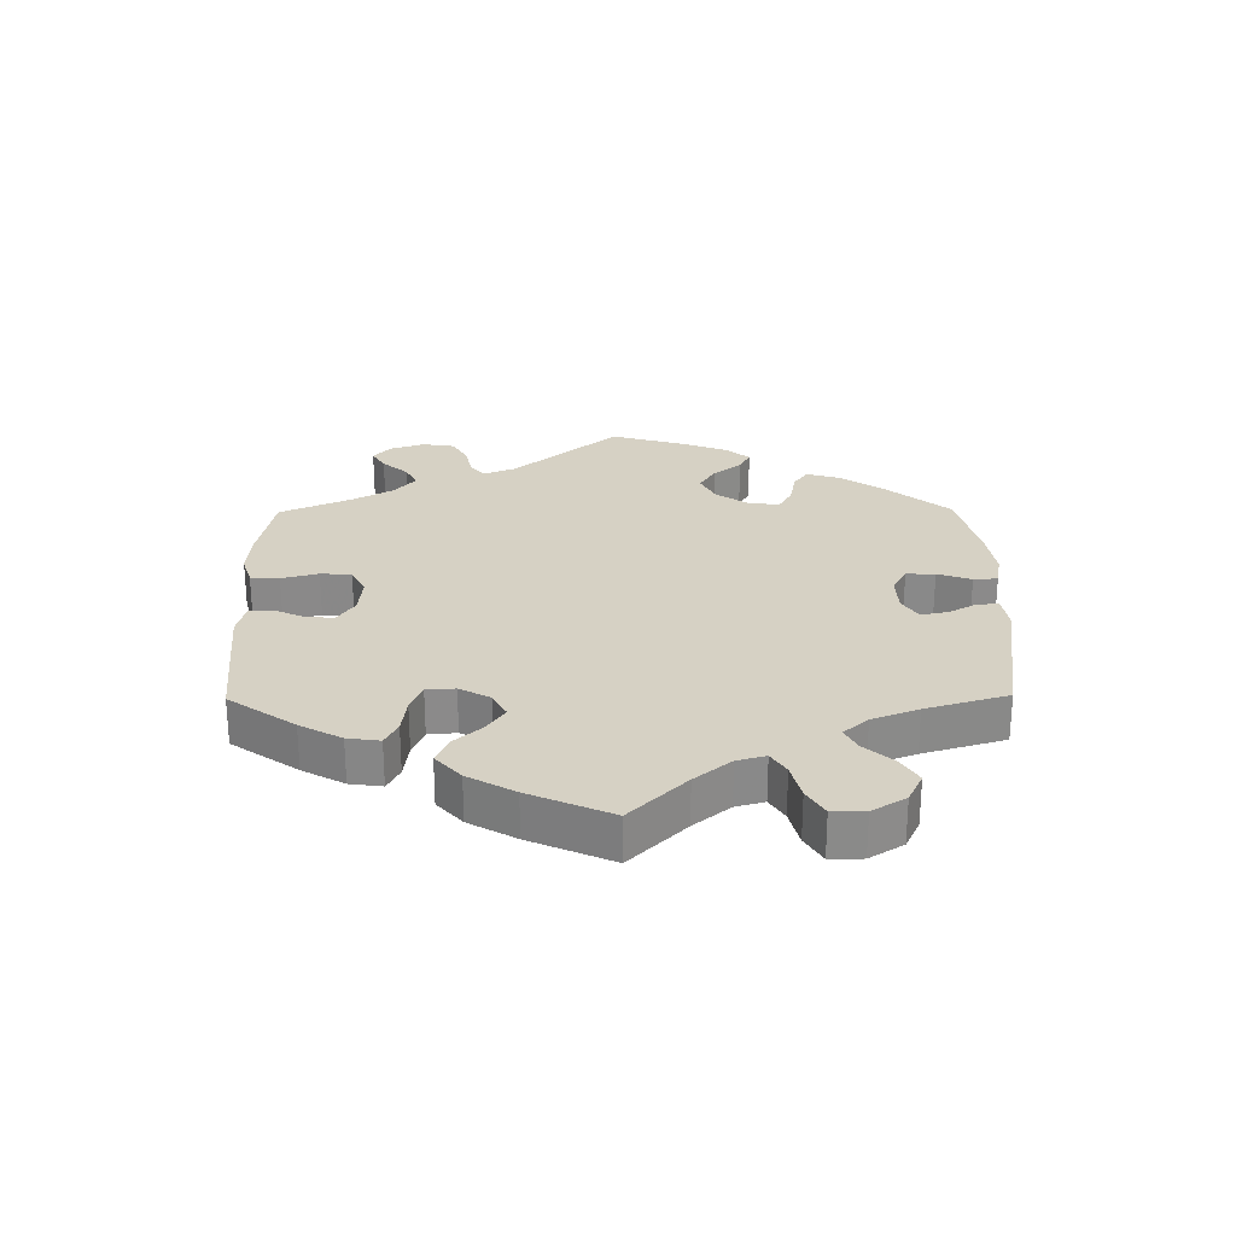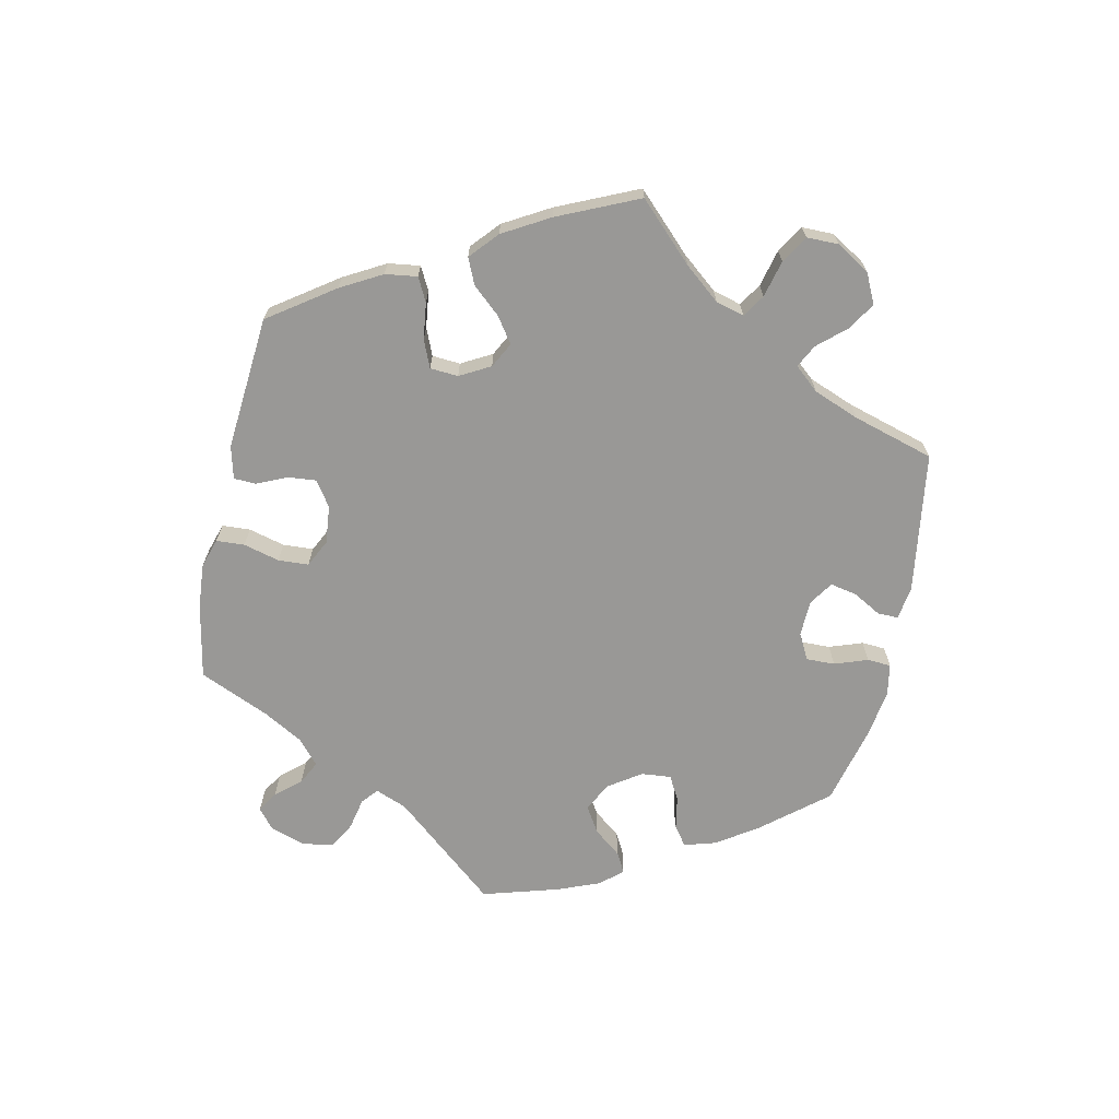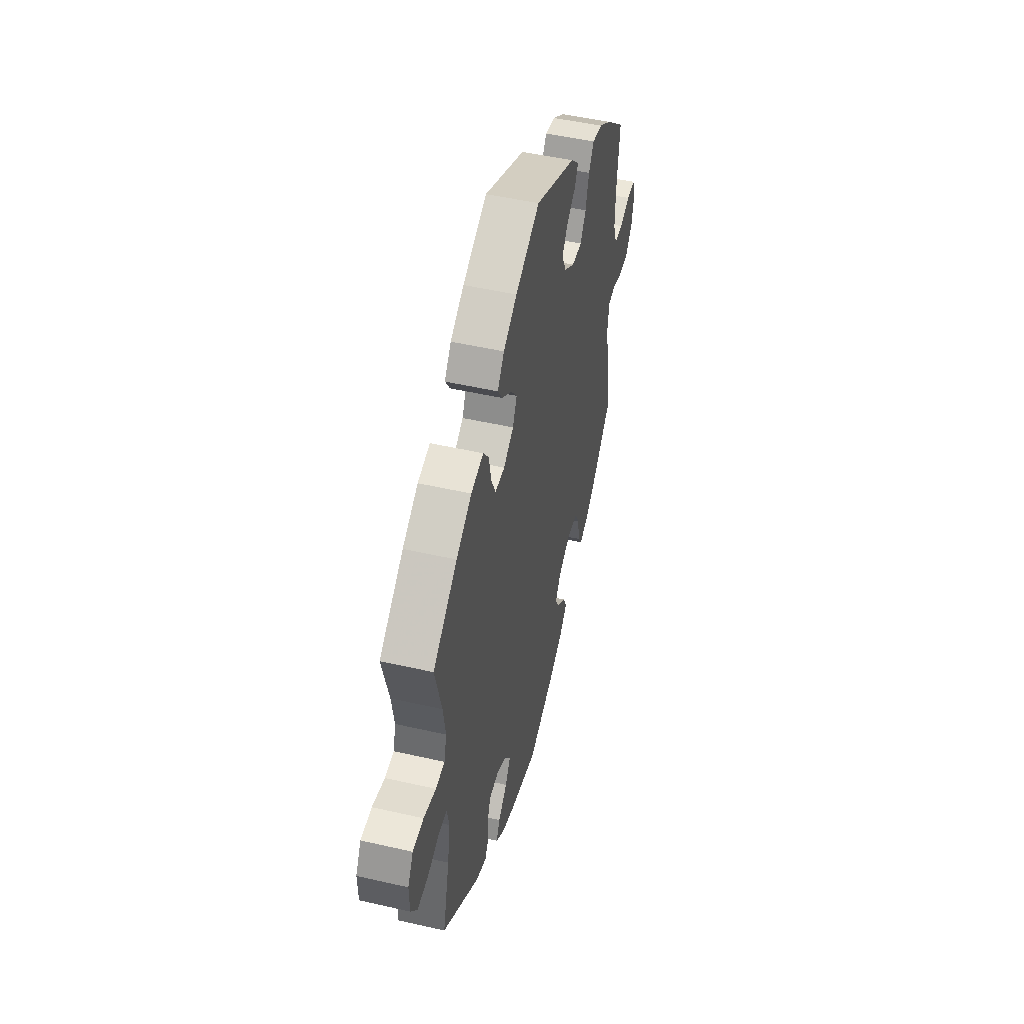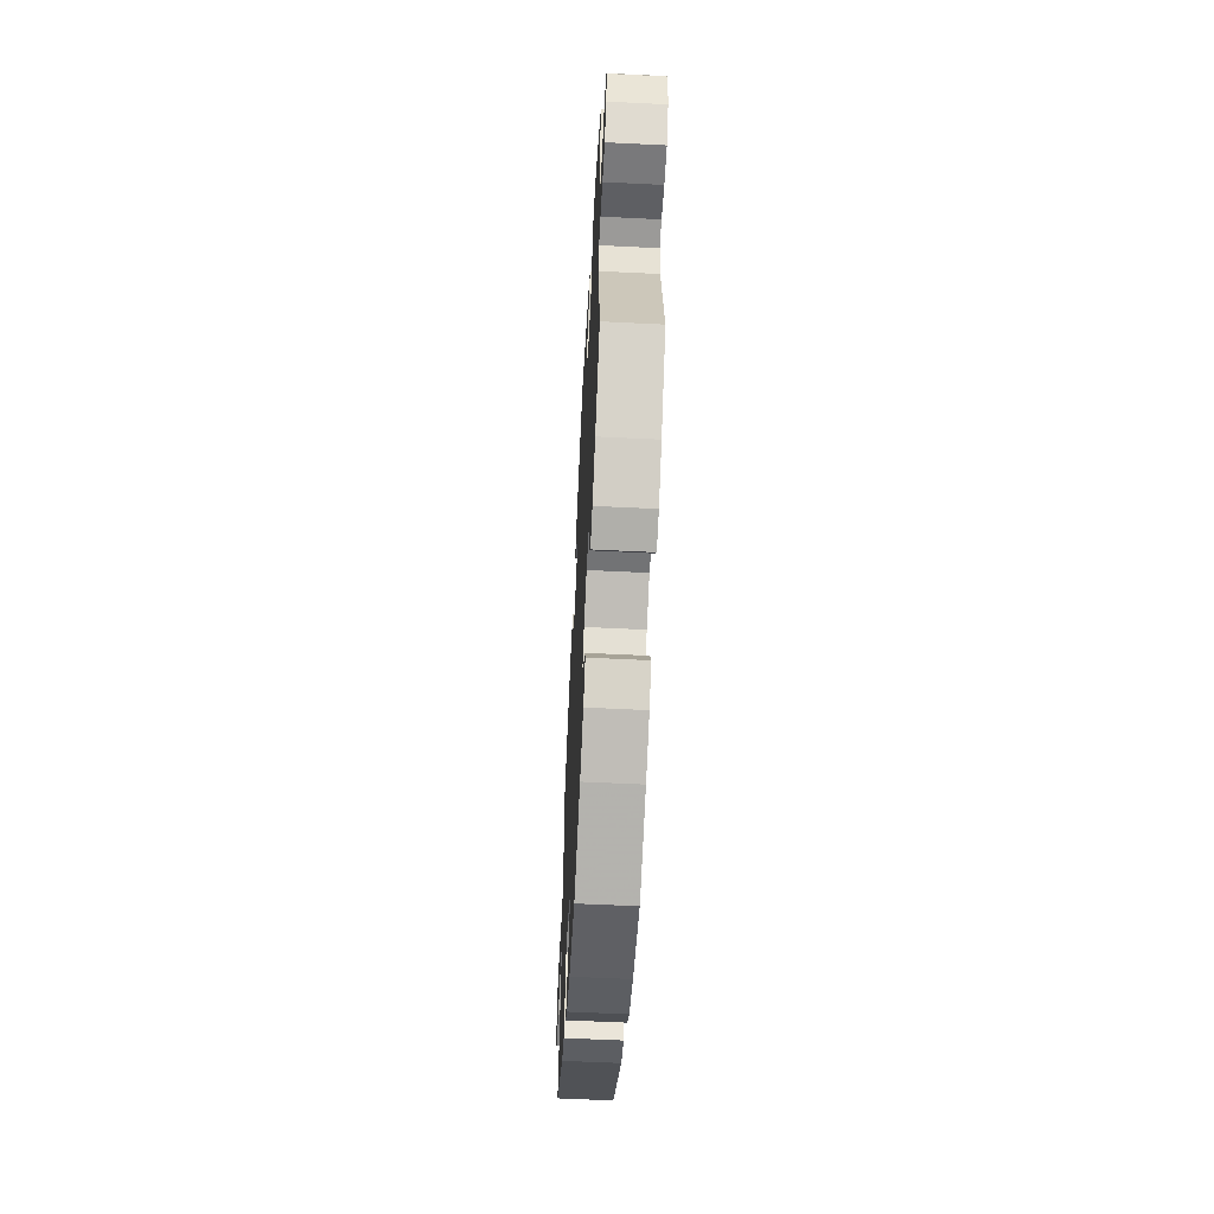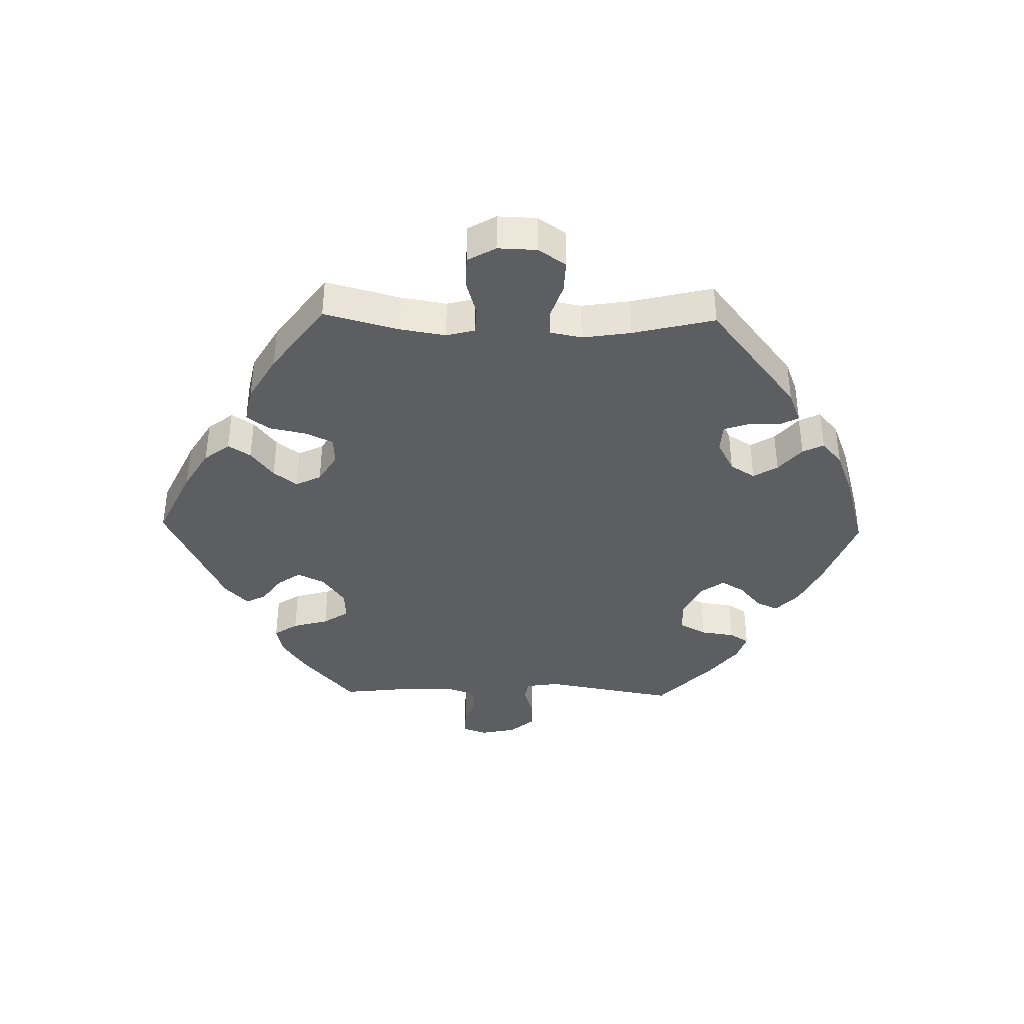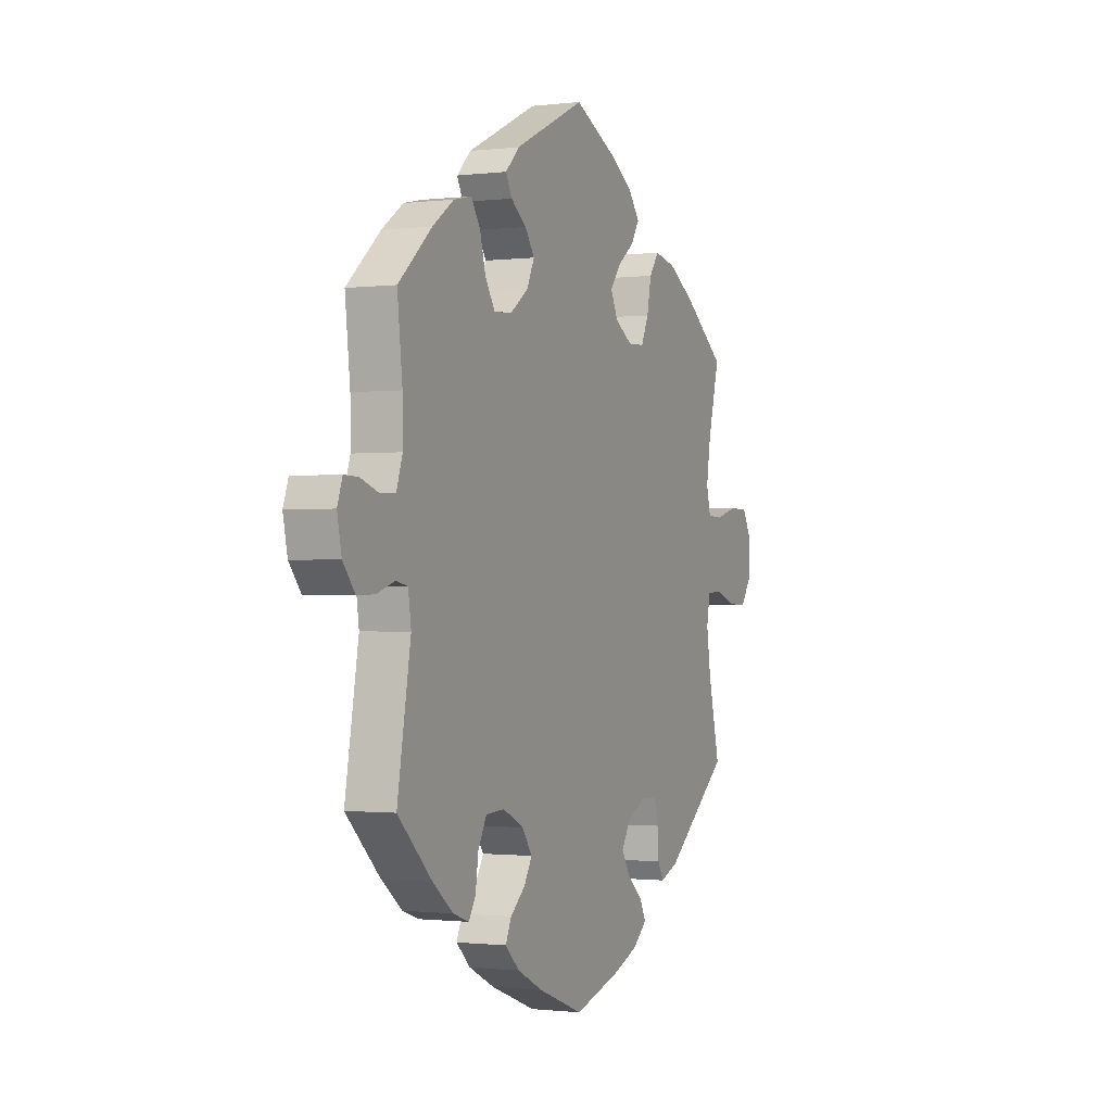
<metadata>
{"format":"obj","ext":"obj","renderer":"f3d","projection":"perspective","resolution":1024,"background":"white","views":[{"elev":26.7,"azim":59.4,"up":"+Y"},{"elev":-68.6,"azim":47.9,"up":"+Y"},{"elev":49.4,"azim":104.2,"up":"+Z"},{"elev":-59.1,"azim":-92.9,"up":"+Z"},{"elev":-38.5,"azim":88.7,"up":"+Y"},{"elev":-1.0,"azim":-66.0,"up":"+Z"}]}
</metadata>
<code>
v -0.149 0.07 0.389
v -0.445 0.07 -0.398
v -0.386 0.07 0.432
v -0.296 0.07 0.347
v 0.276 0.07 -0.349
v 0.548 0.07 0.068
v 0.134 0.07 0.335
v -0.219 0.07 -0.466
v -0.178 0.07 -0.431
v -0.125 0.07 -0.573
v 0.249 0.07 0.353
v 0.213 0.07 0.486
v 0 0.07 -0.62
v 0.181 0.07 0.527
v 0.238 0.07 -0.523
v 0 0.07 0.62
v -0.541 0.07 -0.038
v -0.218 0.07 0.457
v 0.178 0.07 -0.452
v -0.445 0.07 0.391
v -0.5 0.07 -0.098
v -0.638 0.07 -0.055
v 0.537 0.07 0.31
v -0.63 0.07 0.08
v -0.522 0.07 0.114
v -0.175 0.07 0.426
v 0.421 0.07 0.394
v -0.269 0.07 0.306
v 0.19 0.07 0.45
v 0.179 0.07 -0.373
v -0.537 0.07 -0.31
v 0.493 0.07 0.116
v 0.116 0.07 0.566
v -0.508 0.07 -0.044
v 0.228 0.07 0.308
v -0.59 0.07 -0.054
v 0.291 0.07 -0.442
v -0.669 0.07 0.081
v 0.182 0.07 0.306
v 0.114 0.07 0.376
v 0.683 0.07 -0.024
v -0.316 0.07 -0.373
v -0.235 0.07 -0.501
v 0.199 0.07 -0.556
v 0.261 0.07 0.412
v 0.503 0.07 -0.049
v 0.29 0.07 -0.39
v 0.505 0.07 -0.178
v 0.127 0.07 -0.584
v -0.683 0.07 0.042
v 0.653 0.07 -0.068
v 0.221 0.07 -0.489
v 0.537 0.07 -0.31
v 0.685 0.07 0.039
v 0.505 0.07 0.189
v -0.196 0.07 -0.538
v -0.241 0.07 -0.327
v -0.17 0.07 0.345
v -0.22 0.07 0.309
v -0.293 0.07 -0.33
v -0.156 0.07 -0.394
v -0.312 0.07 0.405
v -0.343 0.07 -0.459
v 0.601 0.07 -0.066
v -0.387 0.07 -0.444
v 0.347 0.07 0.437
v 0.358 0.07 -0.451
v 0.607 0.07 0.085
v -0.337 0.07 0.443
v 0.307 0.07 -0.471
v 0.493 0.07 -0.1
v 0.154 0.07 -0.413
v -0.324 0.07 -0.428
v -0.184 0.07 -0.355
v -0.196 0.07 0.527
v 0.231 0.07 -0.346
v -0.523 0.07 0.187
v -0.235 0.07 0.489
v 0.505 0.07 0.07
v -0.58 0.07 0.063
v 0.143 0.07 0.414
v -0.671 0.07 -0.015
v 0.288 0.07 0.449
v 0.659 0.07 0.084
v -0.537 0.07 0.31
v 0.544 0.07 -0.047
v -0.539 0.07 0.065
v -0.149 -0 0.389
v -0.445 -0 -0.398
v -0.386 -0 0.432
v -0.296 -0 0.347
v 0.276 -0 -0.349
v 0.548 -0 0.068
v 0.134 -0 0.335
v -0.219 -0 -0.466
v -0.178 -0 -0.431
v -0.125 -0 -0.573
v 0.249 -0 0.353
v 0.213 -0 0.486
v 0 -0 -0.62
v 0.181 -0 0.527
v 0.238 -0 -0.523
v 0 -0 0.62
v -0.541 -0 -0.038
v -0.218 -0 0.457
v 0.178 -0 -0.452
v -0.445 -0 0.391
v -0.5 -0 -0.098
v -0.638 -0 -0.055
v 0.537 -0 0.31
v -0.63 -0 0.08
v -0.522 -0 0.114
v -0.175 -0 0.426
v 0.421 -0 0.394
v -0.269 -0 0.306
v 0.19 -0 0.45
v 0.179 -0 -0.373
v -0.537 -0 -0.31
v 0.493 -0 0.116
v 0.116 -0 0.566
v -0.508 -0 -0.044
v 0.228 -0 0.308
v -0.59 -0 -0.054
v 0.291 -0 -0.442
v -0.669 -0 0.081
v 0.182 -0 0.306
v 0.114 -0 0.376
v 0.683 -0 -0.024
v -0.316 -0 -0.373
v -0.235 -0 -0.501
v 0.199 -0 -0.556
v 0.261 -0 0.412
v 0.503 -0 -0.049
v 0.29 -0 -0.39
v 0.505 -0 -0.178
v 0.127 -0 -0.584
v -0.683 -0 0.042
v 0.653 -0 -0.068
v 0.221 -0 -0.489
v 0.537 -0 -0.31
v 0.685 -0 0.039
v 0.505 -0 0.189
v -0.196 -0 -0.538
v -0.241 -0 -0.327
v -0.17 -0 0.345
v -0.22 -0 0.309
v -0.293 -0 -0.33
v -0.156 -0 -0.394
v -0.312 -0 0.405
v -0.343 -0 -0.459
v 0.601 -0 -0.066
v -0.387 -0 -0.444
v 0.347 -0 0.437
v 0.358 -0 -0.451
v 0.607 -0 0.085
v -0.337 -0 0.443
v 0.307 -0 -0.471
v 0.493 -0 -0.1
v 0.154 -0 -0.413
v -0.324 -0 -0.428
v -0.184 -0 -0.355
v -0.196 -0 0.527
v 0.231 -0 -0.346
v -0.523 -0 0.187
v -0.235 -0 0.489
v 0.505 -0 0.07
v -0.58 -0 0.063
v 0.143 -0 0.414
v -0.671 -0 -0.015
v 0.288 -0 0.449
v 0.659 -0 0.084
v -0.537 -0 0.31
v 0.544 -0 -0.047
v -0.539 -0 0.065
f 19 52 15 44
f 72 19 44 49
f 67 70 37 47
f 48 53 67 47
f 71 48 47 5
f 46 71 5 76
f 41 51 64 86
f 41 86 46
f 54 41 46
f 6 68 84 54
f 79 6 54 46
f 32 79 46 76
f 66 27 23 55
f 11 45 83 66
f 35 11 66 55
f 39 35 55 32
f 14 12 29 81
f 14 81 40
f 33 14 40
f 16 33 40
f 75 16 40
f 26 18 78 75
f 1 26 75 40
f 58 1 40 7
f 3 69 62 4
f 3 4 28
f 77 85 20 3
f 25 77 3 28
f 87 25 28 59
f 50 38 24 80
f 50 80 87
f 82 50 87
f 17 36 22 82
f 17 82 87
f 34 17 87 59
f 65 2 31 21
f 42 73 63 65
f 60 42 65 21
f 57 60 21 34
f 56 43 8 9
f 56 9 61
f 10 56 61
f 72 49 13 10
f 39 32 76 30
f 74 57 34 59
f 61 74 59 58
f 7 39 30 72
f 58 7 72
f 10 61 58 72
f 131 102 139 106
f 136 131 106 159
f 134 124 157 154
f 134 154 140 135
f 92 134 135 158
f 163 92 158 133
f 173 151 138 128
f 133 173 128
f 133 128 141
f 141 171 155 93
f 133 141 93 166
f 163 133 166 119
f 142 110 114 153
f 153 170 132 98
f 142 153 98 122
f 119 142 122 126
f 168 116 99 101
f 127 168 101
f 127 101 120
f 127 120 103
f 127 103 162
f 162 165 105 113
f 127 162 113 88
f 94 127 88 145
f 91 149 156 90
f 115 91 90
f 90 107 172 164
f 115 90 164 112
f 146 115 112 174
f 167 111 125 137
f 174 167 137
f 174 137 169
f 169 109 123 104
f 174 169 104
f 146 174 104 121
f 108 118 89 152
f 152 150 160 129
f 108 152 129 147
f 121 108 147 144
f 96 95 130 143
f 148 96 143
f 148 143 97
f 97 100 136 159
f 117 163 119 126
f 146 121 144 161
f 145 146 161 148
f 159 117 126 94
f 159 94 145
f 159 145 148 97
f 10 97 143 56
f 56 143 130 43
f 43 130 95 8
f 8 95 96 9
f 9 96 148 61
f 61 148 161 74
f 74 161 144 57
f 57 144 147 60
f 60 147 129 42
f 42 129 160 73
f 73 160 150 63
f 63 150 152 65
f 65 152 89 2
f 2 89 118 31
f 31 118 108 21
f 21 108 121 34
f 34 121 104 17
f 17 104 123 36
f 36 123 109 22
f 22 109 169 82
f 82 169 137 50
f 50 137 125 38
f 38 125 111 24
f 24 111 167 80
f 80 167 174 87
f 87 174 112 25
f 25 112 164 77
f 77 164 172 85
f 85 172 107 20
f 20 107 90 3
f 3 90 156 69
f 69 156 149 62
f 62 149 91 4
f 4 91 115 28
f 28 115 146 59
f 59 146 145 58
f 58 145 88 1
f 1 88 113 26
f 26 113 105 18
f 18 105 165 78
f 78 165 162 75
f 75 162 103 16
f 16 103 120 33
f 33 120 101 14
f 14 101 99 12
f 12 99 116 29
f 29 116 168 81
f 81 168 127 40
f 40 127 94 7
f 7 94 126 39
f 39 126 122 35
f 35 122 98 11
f 11 98 132 45
f 45 132 170 83
f 83 170 153 66
f 66 153 114 27
f 27 114 110 23
f 23 110 142 55
f 55 142 119 32
f 32 119 166 79
f 79 166 93 6
f 6 93 155 68
f 68 155 171 84
f 84 171 141 54
f 54 141 128 41
f 41 128 138 51
f 51 138 151 64
f 64 151 173 86
f 86 173 133 46
f 46 133 158 71
f 71 158 135 48
f 48 135 140 53
f 53 140 154 67
f 67 154 157 70
f 70 157 124 37
f 37 124 134 47
f 47 134 92 5
f 5 92 163 76
f 76 163 117 30
f 30 117 159 72
f 72 159 106 19
f 19 106 139 52
f 52 139 102 15
f 15 102 131 44
f 44 131 136 49
f 49 136 100 13
f 13 100 97 10

</code>
